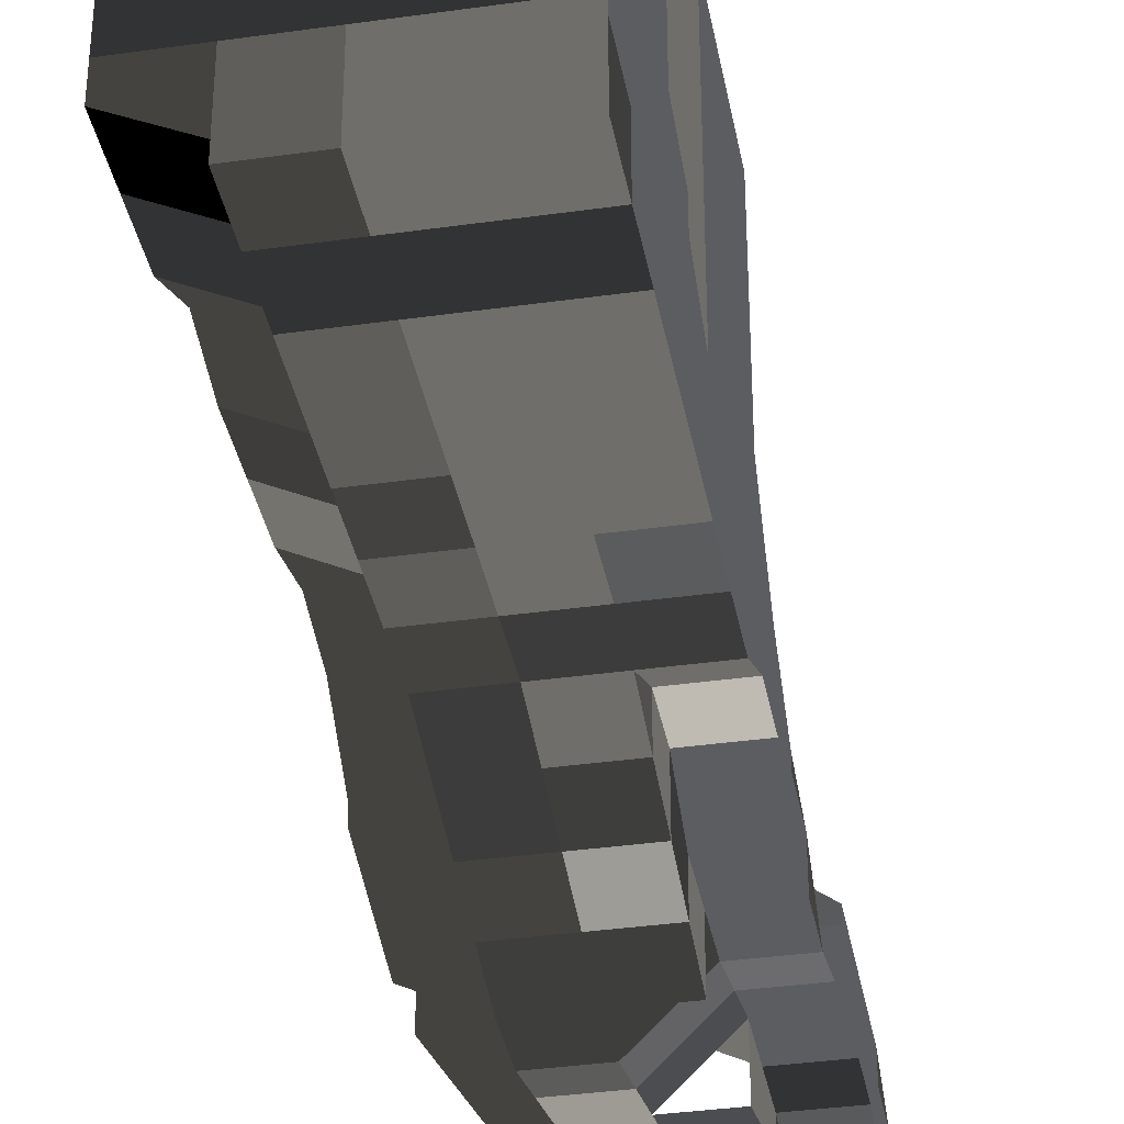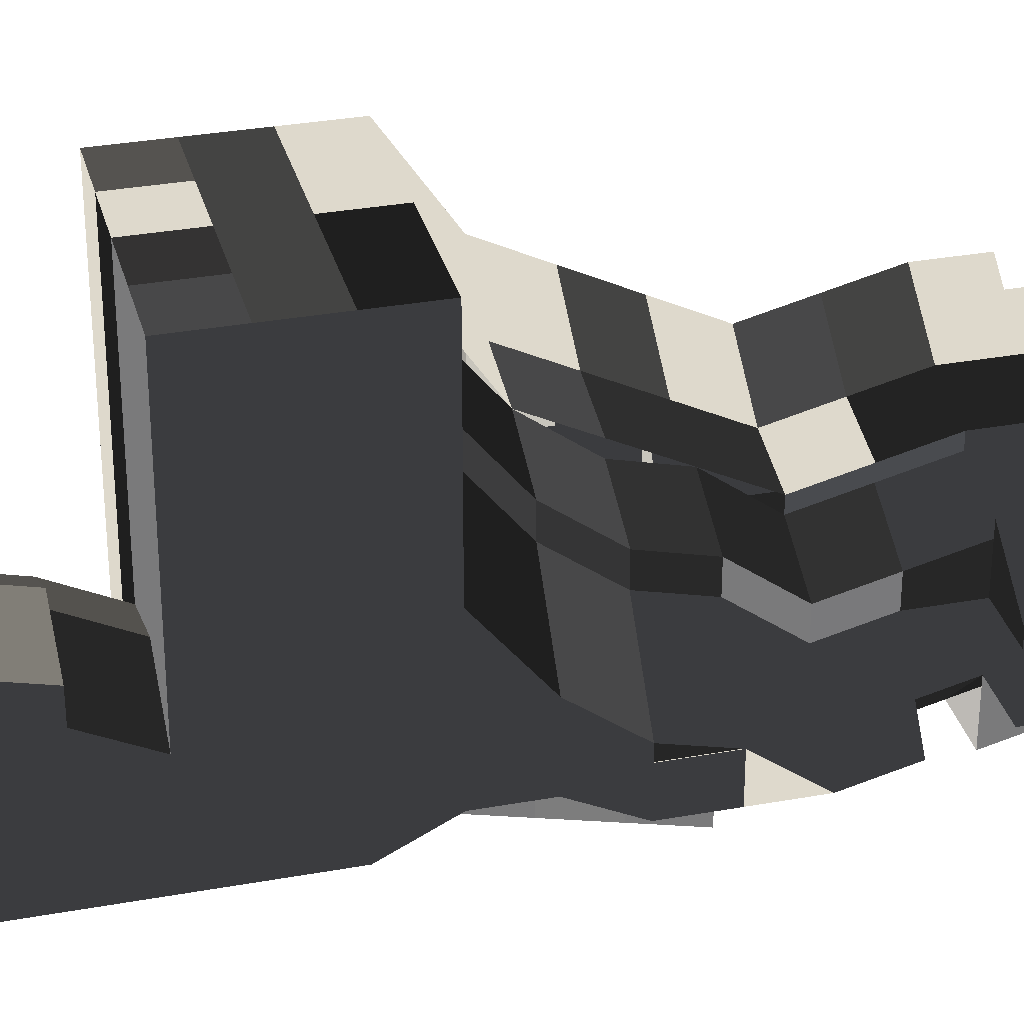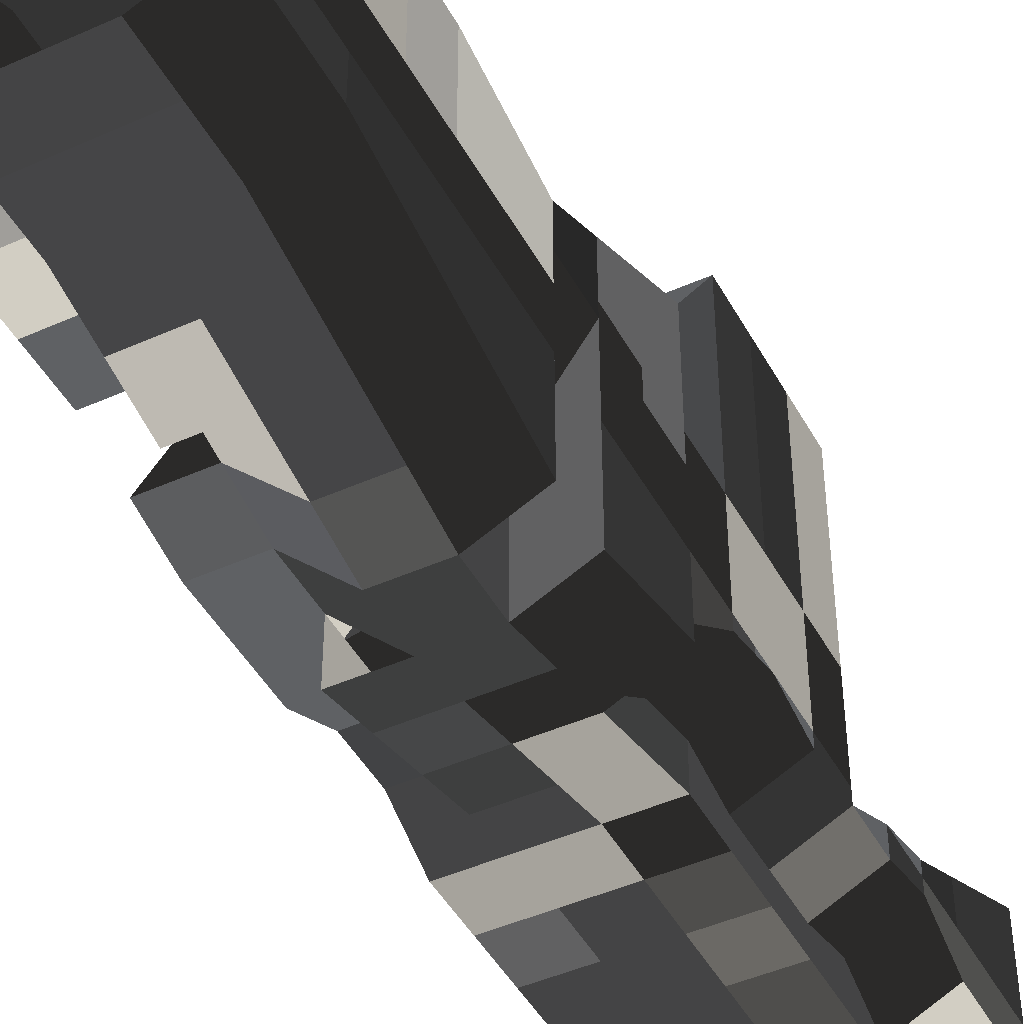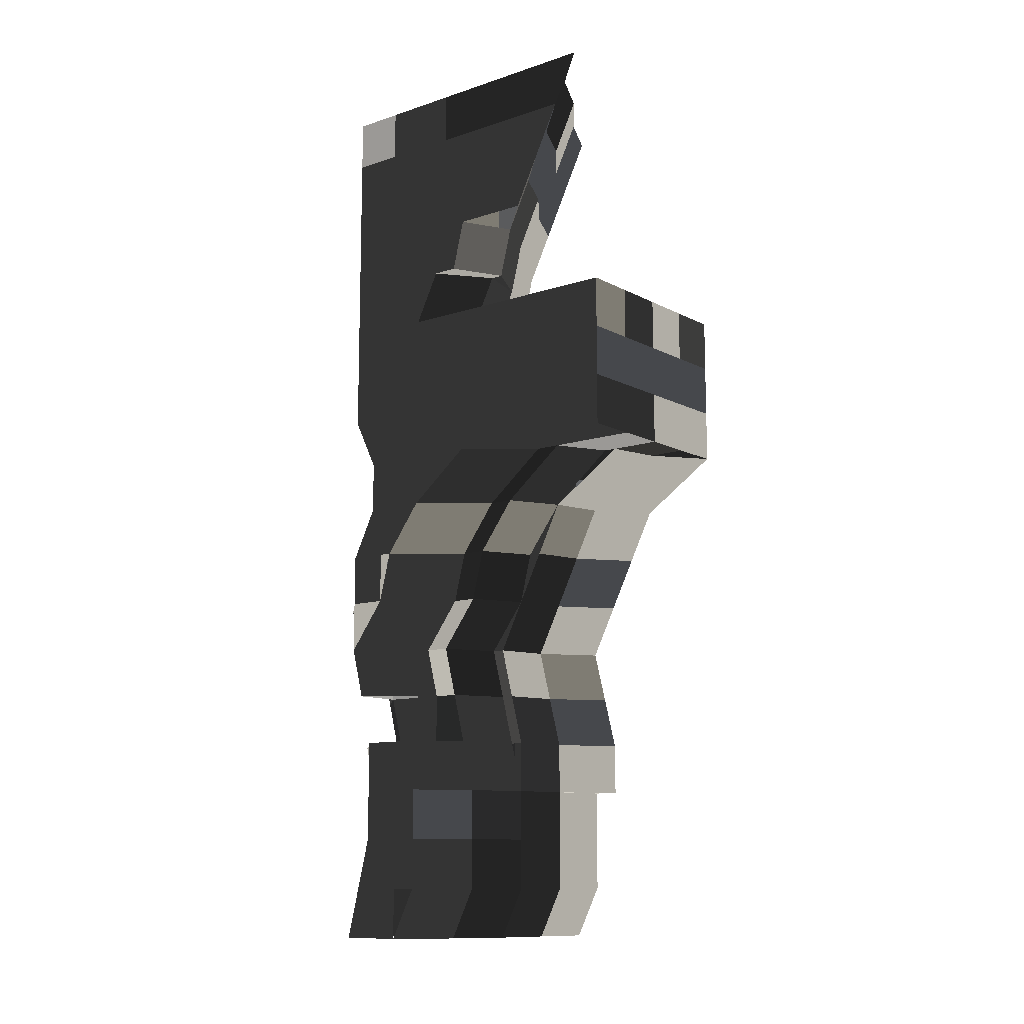
<metadata>
{"format":"obj","ext":"obj","renderer":"f3d","projection":"perspective","resolution":1024,"background":"white","views":[{"elev":-36.4,"azim":10.4,"up":"+Y"},{"elev":32.1,"azim":75.7,"up":"+Y"},{"elev":-45.6,"azim":-152.7,"up":"+Y"},{"elev":-11.4,"azim":128.6,"up":"+Z"}]}
</metadata>
<code>
v 1024 -1792 -1024
v 1024 -2304 -1024
v 1024 -2304 -2048
v 1024 -1536 -1024
v 1024 -1536 -2048
v 1024 -2304 -3072
v 1024 -1536 -3072
v 1024 -1536 -4096
v 1024 -1536 -5120
v 1024 -1792 -6144
v 1024 -1792 -7168
v 1024 0 -6144
v 1024 0 -7168
v 1024 -1792 -8192
v 1024 0 -8192
v 1024 -1792 -9216
v 1024 0 -9216
v 1024 -1792 -10240
v 1024 0 -10240
v 1024 -1792 -11264
v 1024 -512 -10240
v 1024 -512 -11264
v 1024 -1792 -12288
v 1024 0 -11264
v 1024 0 -12288
v 1024 -1792 -13312
v 1024 -768 -13312
v 1024 -1792 -14336
v 1024 -768 -14336
v 1024 -1792 -15360
v 1024 -768 -15360
v 1024 -1792 -16384
v 1024 -768 -16384
v 1024 -1792 -17408
v 1024 -768 -17408
v 1024 -1792 -18432
v 1024 -768 -18432
v 1024 -1792 -19456
v 1024 -768 -19456
v 2048 -1792 -1024
v 1024 -768 -1024
v 2048 -768 -1024
v 2048 -2816 -1024
v 2048 -2816 -2048
v 2048 768 -1024
v 1024 256 -1024
v 1024 -256 -2048
v 2048 256 -2048
v 2048 -2816 -3072
v 1024 -768 -3072
v 2048 -256 -3072
v 1024 -1792 -4096
v 2048 -2304 -4096
v 1024 -1280 -4096
v 2048 -768 -4096
v 1024 -2048 -5120
v 2048 -2560 -5120
v 2048 -1024 -5120
v 1024 -2048 -6144
v 2048 -2560 -6144
v 1024 -2048 -6144
v 2048 -1536 -6144
v 1024 -2048 -7168
v 2048 -2560 -7168
v 2048 3584 -6144
v 1024 3584 -6144
v 1024 3584 -7168
v 2048 3584 -7168
v 2048 -2304 -8192
v 1024 3584 -8192
v 2048 3584 -8192
v 1024 -2048 -9216
v 2048 -2560 -9216
v 1024 3584 -9216
v 2048 3584 -9216
v 1024 -2816 -10240
v 2048 -3328 -10240
v 2048 2816 -9216
v 1024 2048 -10240
v 2048 1280 -10240
v 2048 -3584 -10240
v 1024 -3072 -10240
v 1024 -3328 -11264
v 2048 -3840 -11264
v 1024 1536 -11264
v 2048 768 -11264
v 1024 -3584 -12288
v 2048 -4096 -12288
v 1024 1024 -12288
v 2048 256 -12288
v 2048 -1792 -12288
v 1024 -256 -12288
v 1024 -256 -13312
v 2048 -1792 -13312
v 1024 512 -13312
v 2048 -256 -13312
v 2048 -4096 -13312
v 1024 -3584 -13312
v 1024 -3328 -14336
v 2048 -3840 -14336
v 1024 768 -14336
v 2048 0 -14336
v 1024 -3072 -15360
v 2048 -3584 -15360
v 1024 1024 -15360
v 2048 256 -15360
v 1024 -2816 -16384
v 2048 -3328 -16384
v 1024 1024 -16384
v 2048 256 -16384
v 1024 -2560 -17408
v 2048 -3072 -17408
v 1024 512 -16384
v 1024 512 -17408
v 2048 256 -17408
v 1024 -2560 -18432
v 2048 -3072 -18432
v 1024 512 -18432
v 2048 256 -18432
v 1024 -2560 -19456
v 2048 -3072 -19456
v 1024 0 -19456
v 2048 -256 -19456
v 3072 -1792 -1024
v 3072 -768 -1024
v 3072 -3072 -1024
v 2048 -3072 -1024
v 2048 -3072 -2048
v 3072 -3072 -2048
v 3072 1536 -1024
v 3072 1024 -2048
v 2048 -3072 -3072
v 3072 -3072 -3072
v 3072 512 -3072
v 2048 -3072 -4096
v 3072 -3072 -4096
v 3072 0 -4096
v 2048 -3072 -5120
v 3072 -3072 -5120
v 3072 -256 -5120
v 2048 -3072 -6144
v 3072 -3072 -6144
v 3072 -768 -6144
v 2048 -3072 -7168
v 3072 -3072 -7168
v 3072 3584 -6144
v 3072 3584 -7168
v 2048 -3072 -8192
v 3072 -3072 -8192
v 3072 3584 -8192
v 2048 -3328 -9216
v 3072 -3328 -9216
v 3072 3584 -9216
v 3072 -3584 -10240
v 3072 2560 -9216
v 3072 1024 -10240
v 3072 -3840 -11264
v 3072 512 -11264
v 3072 -4096 -12288
v 3072 0 -12288
v 3072 -4096 -13312
v 3072 -512 -13312
v 3072 -3840 -14336
v 3072 -256 -14336
v 3072 -3584 -15360
v 3072 0 -15360
v 3072 -3328 -16384
v 3072 0 -16384
v 3072 -3072 -17408
v 3072 0 -17408
v 3072 -3072 -18432
v 3072 0 -18432
v 3072 -3072 -19456
v 3072 -512 -19456
v 4096 -1792 -1024
v 4096 -768 -1024
v 4096 -3072 -1024
v 4096 -3072 -2048
v 4096 2048 -1024
v 4096 1536 -2048
v 4096 -3072 -3072
v 4096 1024 -3072
v 4096 -3072 -4096
v 4096 512 -4096
v 4096 -3072 -5120
v 4096 256 -5120
v 4096 -3072 -6144
v 4096 0 -5120
v 4096 -512 -6144
v 4096 -3072 -7168
v 4096 3584 -6144
v 4096 3584 -7168
v 4096 -3072 -8192
v 4096 3584 -8192
v 4096 -3328 -9216
v 4096 3584 -9216
v 4096 -3584 -10240
v 4096 1792 -9216
v 3072 2304 -9216
v 4096 512 -10240
v 4096 -3840 -11264
v 3072 256 -11264
v 4096 -256 -11264
v 4096 -4096 -12288
v 4096 -512 -12288
v 4096 -3072 -12288
v 4096 -3072 -13312
v 3072 -768 -13312
v 4096 -1280 -13312
v 4096 -2816 -14336
v 3072 -512 -14336
v 4096 -1024 -14336
v 4096 -2560 -15360
v 3072 -256 -15360
v 4096 -768 -15360
v 4096 -3584 -15360
v 4096 -3328 -16384
v 4096 -512 -16384
v 4096 -3072 -17408
v 4096 -512 -17408
v 4096 -3072 -18432
v 4096 -512 -18432
v 4096 -3072 -19456
v 4096 -1024 -19456
v 5120 -1792 -1024
v 5120 -768 -1024
v 5120 -3072 -1024
v 5120 -3072 -2048
v 5120 3072 -1024
v 5120 2560 -2048
v 5120 -3072 -3072
v 5120 2048 -3072
v 5120 -3072 -4096
v 5120 1536 -4096
v 5120 -3072 -5120
v 5120 0 -4096
v 5120 -256 -5120
v 5120 -3072 -6144
v 5120 -768 -5120
v 5120 -1280 -6144
v 5120 -3072 -7168
v 5120 3584 -6144
v 5120 3584 -7168
v 5120 -3072 -8192
v 5120 3584 -8192
v 4096 -2560 -9216
v 5120 -2560 -9216
v 5120 3584 -9216
v 4096 -2560 -10240
v 5120 -2560 -10240
v 5120 0 -9216
v 4096 1280 -9216
v 4096 0 -10240
v 5120 -1280 -10240
v 4096 -3072 -11264
v 5120 -3072 -11264
v 4096 -768 -11264
v 5120 -2048 -11264
v 5120 -3072 -12288
v 4096 -1024 -12288
v 5120 -2304 -12288
v 5120 -3072 -13312
v 4096 -1792 -13312
v 5120 -3072 -13312
v 5120 -2816 -14336
v 4096 -1536 -14336
v 5120 -2816 -14336
v 4096 -1536 -15360
v 5120 -1536 -15360
v 5120 -2560 -15360
v 4096 -2560 -15360
v 4096 -2560 -16384
v 5120 -2560 -16384
v 5120 -1280 -15360
v 4096 -512 -15360
v 5120 -1280 -16384
v 4096 -2560 -17408
v 5120 -2560 -17408
v 5120 -1280 -17408
v 4096 -2816 -18432
v 5120 -2816 -18432
v 5120 -1280 -18432
v 5120 -3072 -19456
v 5120 -1792 -19456
v 5120 -2048 -1024
v 5120 -2048 -2048
v 5120 -512 -1024
v 5120 -512 -2048
v 5120 -2048 -3072
v 5120 -512 -3072
v 5120 -2048 -4096
v 5120 -512 -4096
v 5120 -2048 -5120
v 5120 -512 -5120
v 5120 -2048 -6144
v 5120 -2304 -6144
v 5120 -2304 -7168
v 5120 0 -6144
v 5120 0 -7168
v 5120 -2304 -8192
v 5120 0 -8192
v 5120 -2304 -9216
v 5120 -2304 -10240
v 5120 -2304 -11264
v 5120 -2304 -12288
v 5120 -1536 -15360
v 5120 -1536 -16384
v 5120 -1536 -17408
v 5120 -1536 -18432
v 5120 -1792 -18432
v 5120 -1792 -19456
g room
f 43 2 3
f 3 44 43
f 48 47 46
f 46 45 48
f 46 47 5
f 5 4 46
f 4 5 3
f 3 2 4
f 40 1 2
f 2 43 40
f 45 46 41
f 41 42 45
f 42 41 1
f 1 40 42
f 44 3 6
f 6 49 44
f 51 50 47
f 47 48 51
f 47 50 7
f 7 5 47
f 5 7 6
f 6 3 5
f 49 6 52
f 52 53 49
f 55 54 50
f 50 51 55
f 50 54 8
f 8 7 50
f 7 8 52
f 52 6 7
f 53 52 56
f 56 57 53
f 58 9 54
f 54 55 58
f 8 9 56
f 56 52 8
f 57 56 59
f 59 60 57
f 62 61 9
f 9 58 62
f 60 59 63
f 63 64 60
f 68 67 66
f 66 65 68
f 10 11 63
f 63 59 10
f 66 67 13
f 13 12 66
f 12 13 11
f 11 10 12
f 62 65 66
f 66 61 62
f 64 63 14
f 14 69 64
f 71 70 67
f 67 68 71
f 67 70 15
f 15 13 67
f 13 15 14
f 14 11 13
f 69 14 72
f 72 73 69
f 75 74 70
f 70 71 75
f 70 74 17
f 17 15 70
f 15 17 16
f 16 14 15
f 73 72 76
f 76 77 73
f 80 79 74
f 74 78 80
f 16 18 76
f 76 72 16
f 74 79 19
f 19 17 74
f 17 19 18
f 18 16 17
f 81 82 83
f 83 84 81
f 85 79 80
f 80 86 85
f 18 20 83
f 83 82 18
f 79 85 22
f 22 21 79
f 21 22 20
f 20 18 21
f 77 76 82
f 82 81 77
f 84 83 87
f 87 88 84
f 90 89 85
f 85 86 90
f 20 23 87
f 87 83 20
f 85 89 25
f 25 24 85
f 24 25 23
f 23 20 24
f 93 94 91
f 91 92 93
f 96 95 89
f 89 90 96
f 89 95 93
f 93 92 89
f 87 92 91
f 91 88 87
f 97 98 99
f 99 100 97
f 102 101 95
f 95 96 102
f 26 28 99
f 99 98 26
f 95 101 29
f 29 27 95
f 27 29 28
f 28 26 27
f 98 97 94
f 94 93 98
f 100 99 103
f 103 104 100
f 106 105 101
f 101 102 106
f 28 30 103
f 103 99 28
f 101 105 31
f 31 29 101
f 29 31 30
f 30 28 29
f 104 103 107
f 107 108 104
f 110 109 105
f 105 106 110
f 30 32 107
f 107 103 30
f 105 109 33
f 33 31 105
f 31 33 32
f 32 30 31
f 108 107 111
f 111 112 108
f 115 114 113
f 113 110 115
f 32 34 111
f 111 107 32
f 113 114 35
f 35 33 113
f 33 35 34
f 34 32 33
f 112 111 116
f 116 117 112
f 119 118 114
f 114 115 119
f 34 36 116
f 116 111 34
f 114 118 37
f 37 35 114
f 35 37 36
f 36 34 35
f 117 116 120
f 120 121 117
f 123 122 118
f 118 119 123
f 36 38 120
f 120 116 36
f 118 122 39
f 39 37 118
f 37 39 38
f 38 36 37
f 126 127 128
f 128 129 126
f 131 48 45
f 45 130 131
f 43 44 128
f 128 127 43
f 124 40 127
f 127 126 124
f 130 45 42
f 42 125 130
f 125 42 40
f 40 124 125
f 129 128 132
f 132 133 129
f 134 51 48
f 48 131 134
f 44 49 132
f 132 128 44
f 133 132 135
f 135 136 133
f 137 55 51
f 51 134 137
f 49 53 135
f 135 132 49
f 136 135 138
f 138 139 136
f 140 58 55
f 55 137 140
f 53 57 138
f 138 135 53
f 139 138 141
f 141 142 139
f 143 62 58
f 58 140 143
f 57 60 141
f 141 138 57
f 142 141 144
f 144 145 142
f 147 68 65
f 65 146 147
f 60 64 144
f 144 141 60
f 143 146 65
f 65 62 143
f 145 144 148
f 148 149 145
f 150 71 68
f 68 147 150
f 64 69 148
f 148 144 64
f 149 148 151
f 151 152 149
f 153 75 71
f 71 150 153
f 69 73 151
f 151 148 69
f 152 151 81
f 81 154 152
f 156 80 78
f 78 155 156
f 73 77 81
f 81 151 73
f 75 153 155
f 155 78 75
f 154 81 84
f 84 157 154
f 86 80 156
f 156 158 86
f 157 84 88
f 88 159 157
f 160 90 86
f 86 158 160
f 159 88 97
f 97 161 159
f 162 96 90
f 90 160 162
f 88 91 94
f 94 97 88
f 161 97 100
f 100 163 161
f 164 102 96
f 96 162 164
f 163 100 104
f 104 165 163
f 166 106 102
f 102 164 166
f 165 104 108
f 108 167 165
f 168 110 106
f 106 166 168
f 167 108 112
f 112 169 167
f 170 115 110
f 110 168 170
f 169 112 117
f 117 171 169
f 172 119 115
f 115 170 172
f 117 121 173
f 173 171 117
f 174 123 119
f 119 172 174
f 177 126 129
f 129 178 177
f 180 131 130
f 130 179 180
f 175 124 126
f 126 177 175
f 179 130 125
f 125 176 179
f 176 125 124
f 124 175 176
f 178 129 133
f 133 181 178
f 182 134 131
f 131 180 182
f 181 133 136
f 136 183 181
f 184 137 134
f 134 182 184
f 183 136 139
f 139 185 183
f 186 140 137
f 137 184 186
f 185 139 142
f 142 187 185
f 189 143 140
f 140 188 189
f 187 142 145
f 145 190 187
f 192 147 146
f 146 191 192
f 189 191 146
f 146 143 189
f 190 145 149
f 149 193 190
f 194 150 147
f 147 192 194
f 193 149 152
f 152 195 193
f 196 153 150
f 150 194 196
f 195 152 154
f 154 197 195
f 156 199 198
f 198 200 156
f 196 198 199
f 199 153 196
f 197 154 157
f 157 201 197
f 202 156 200
f 200 203 202
f 204 201 157
f 157 159 204
f 160 202 203
f 203 205 160
f 161 207 206
f 206 159 161
f 208 160 205
f 205 209 208
f 207 161 163
f 163 210 207
f 211 208 209
f 209 212 211
f 164 162 208
f 208 211 164
f 163 165 213
f 213 210 163
f 214 211 212
f 212 215 214
f 166 164 211
f 211 214 166
f 216 165 167
f 167 217 216
f 218 168 214
f 214 215 218
f 217 167 169
f 169 219 217
f 220 170 168
f 168 218 220
f 169 171 221
f 221 219 169
f 222 172 170
f 170 220 222
f 221 171 173
f 173 223 221
f 224 174 172
f 172 222 224
f 227 177 178
f 178 228 227
f 230 180 179
f 179 229 230
f 225 175 177
f 177 227 225
f 229 179 176
f 176 226 229
f 226 176 175
f 175 225 226
f 228 178 181
f 181 231 228
f 232 182 180
f 180 230 232
f 231 181 183
f 183 233 231
f 234 184 182
f 182 232 234
f 233 183 185
f 185 235 233
f 186 184 236
f 236 237 186
f 235 185 187
f 187 238 235
f 189 188 239
f 239 240 189
f 186 237 239
f 239 188 186
f 238 187 190
f 190 241 238
f 243 192 191
f 191 242 243
f 240 242 191
f 191 189 240
f 241 190 193
f 193 244 241
f 245 194 192
f 192 243 245
f 244 193 246
f 246 247 244
f 248 196 194
f 194 245 248
f 247 246 249
f 249 250 247
f 252 251 254
f 254 253 252
f 249 246 195
f 195 197 249
f 200 198 252
f 252 253 200
f 252 196 248
f 248 251 252
f 250 249 255
f 255 256 250
f 258 257 253
f 253 254 258
f 255 249 197
f 197 201 255
f 203 200 253
f 253 257 203
f 256 255 206
f 206 259 256
f 260 257 258
f 258 261 260
f 201 204 206
f 206 255 201
f 205 203 257
f 257 260 205
f 262 259 206
f 206 207 262
f 263 260 261
f 261 264 263
f 209 205 260
f 260 263 209
f 265 262 207
f 207 210 265
f 266 263 264
f 264 267 266
f 212 209 263
f 263 266 212
f 215 212 266
f 266 268 215
f 268 266 210
f 210 213 268
f 272 273 270
f 270 271 272
f 276 218 275
f 275 274 276
f 271 216 217
f 217 272 271
f 274 275 268
f 268 269 274
f 269 268 271
f 271 270 269
f 273 272 277
f 277 278 273
f 279 220 218
f 218 276 279
f 277 272 217
f 217 219 277
f 278 277 280
f 280 281 278
f 282 222 220
f 220 279 282
f 280 277 219
f 219 221 280
f 281 280 223
f 223 283 281
f 284 224 222
f 222 282 284
f 286 285 227
f 227 228 286
f 230 229 287
f 287 288 230
f 288 287 285
f 285 286 288
f 289 286 228
f 228 231 289
f 232 230 288
f 288 290 232
f 290 288 286
f 286 289 290
f 291 289 231
f 231 233 291
f 234 232 290
f 290 292 234
f 292 290 289
f 289 291 292
f 293 291 233
f 233 235 293
f 237 236 292
f 292 294 237
f 294 292 291
f 291 293 294
f 295 293 235
f 235 238 295
f 240 239 293
f 293 295 240
f 241 297 296
f 296 238 241
f 299 243 242
f 242 298 299
f 299 298 296
f 296 297 299
f 300 297 241
f 241 244 300
f 301 245 243
f 243 299 301
f 301 299 297
f 297 300 301
f 302 300 244
f 244 247 302
f 251 248 245
f 245 301 251
f 251 301 300
f 300 302 251
f 250 303 302
f 302 247 250
f 254 251 302
f 302 303 254
f 250 256 304
f 304 303 250
f 258 254 303
f 303 304 258
f 305 304 256
f 256 259 305
f 307 306 270
f 270 273 307
f 276 274 306
f 306 307 276
f 308 307 273
f 273 278 308
f 279 276 307
f 307 308 279
f 309 308 278
f 278 281 309
f 282 279 308
f 308 309 282
f 311 310 281
f 281 283 311

</code>
